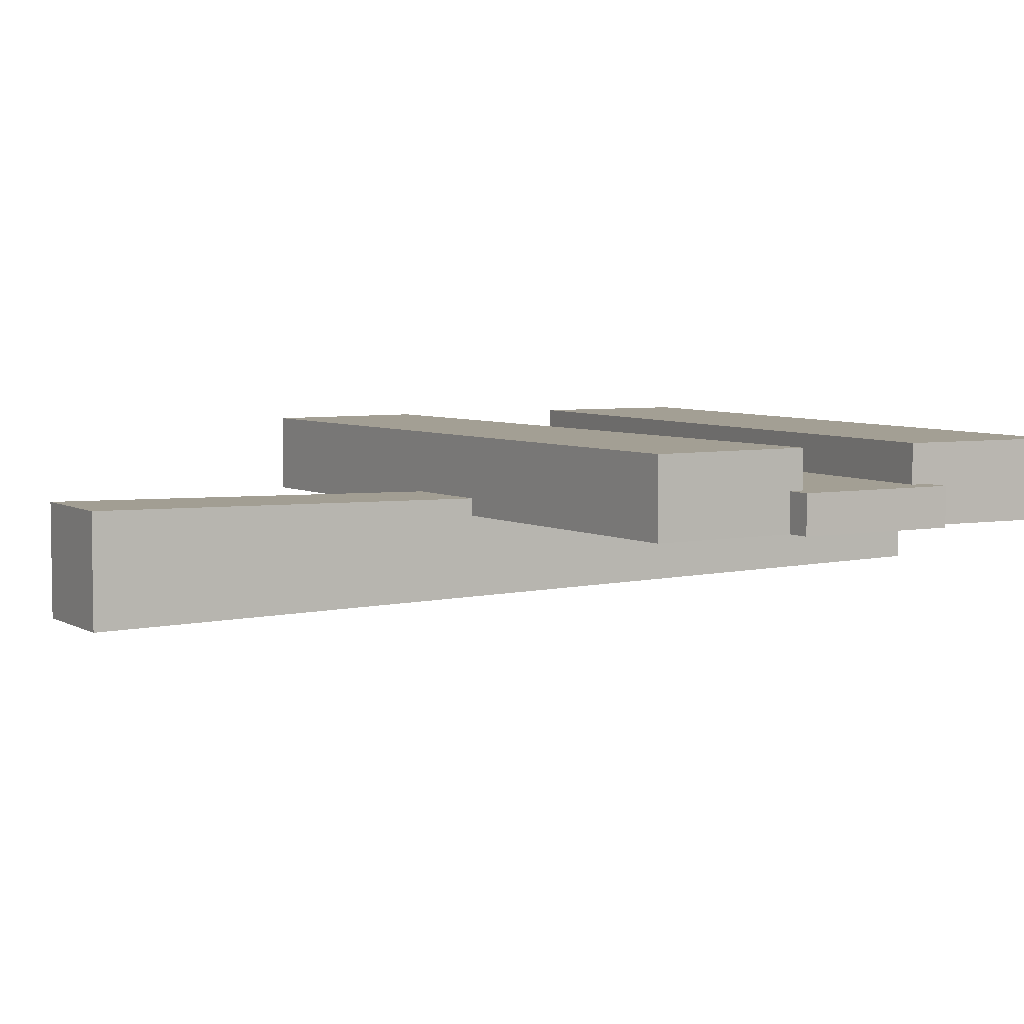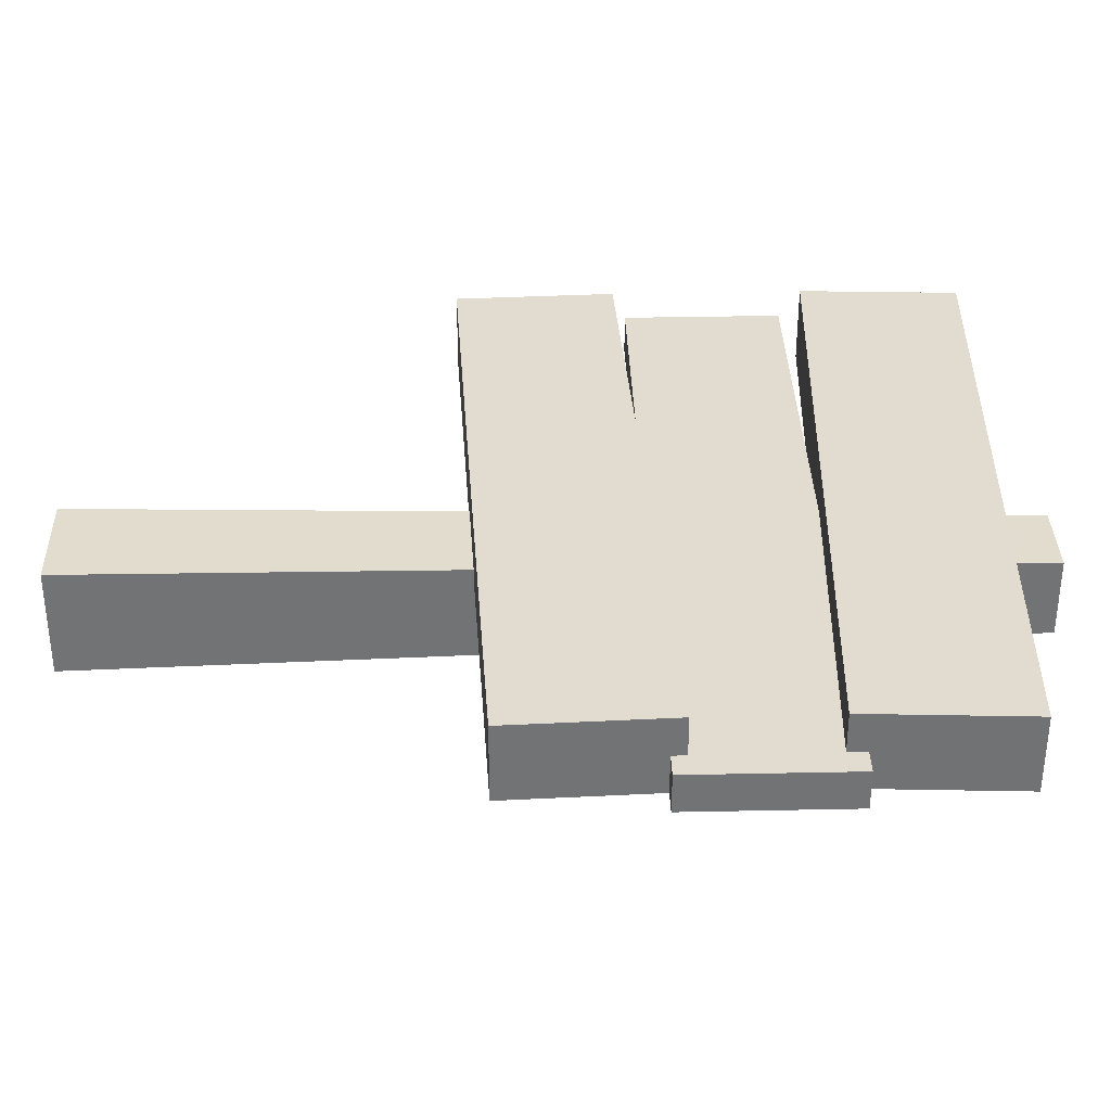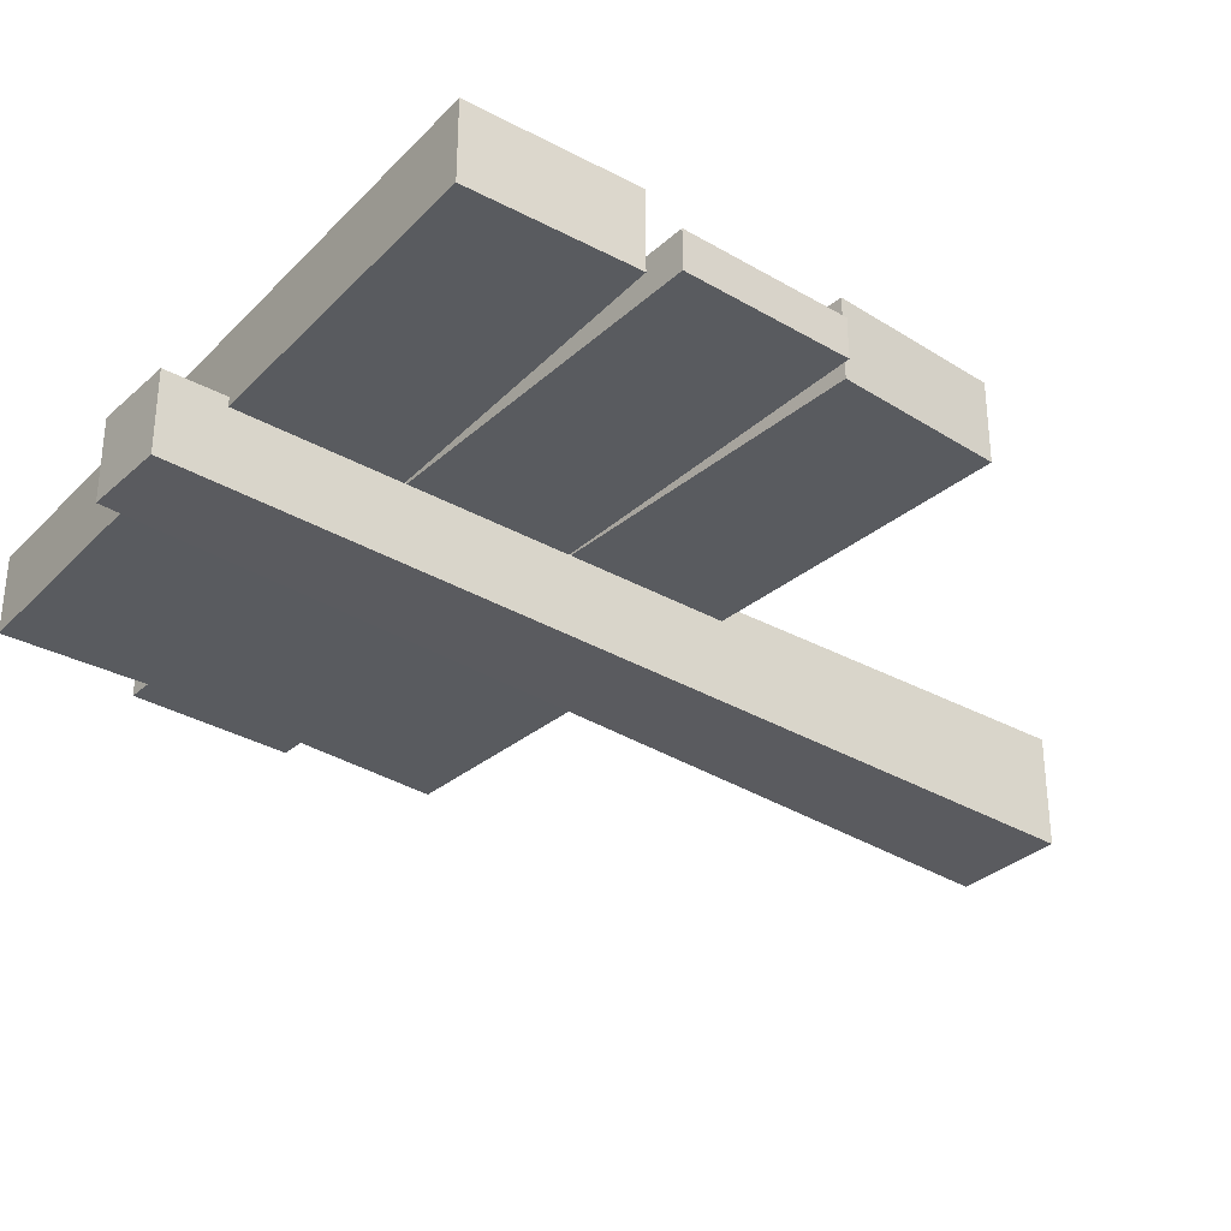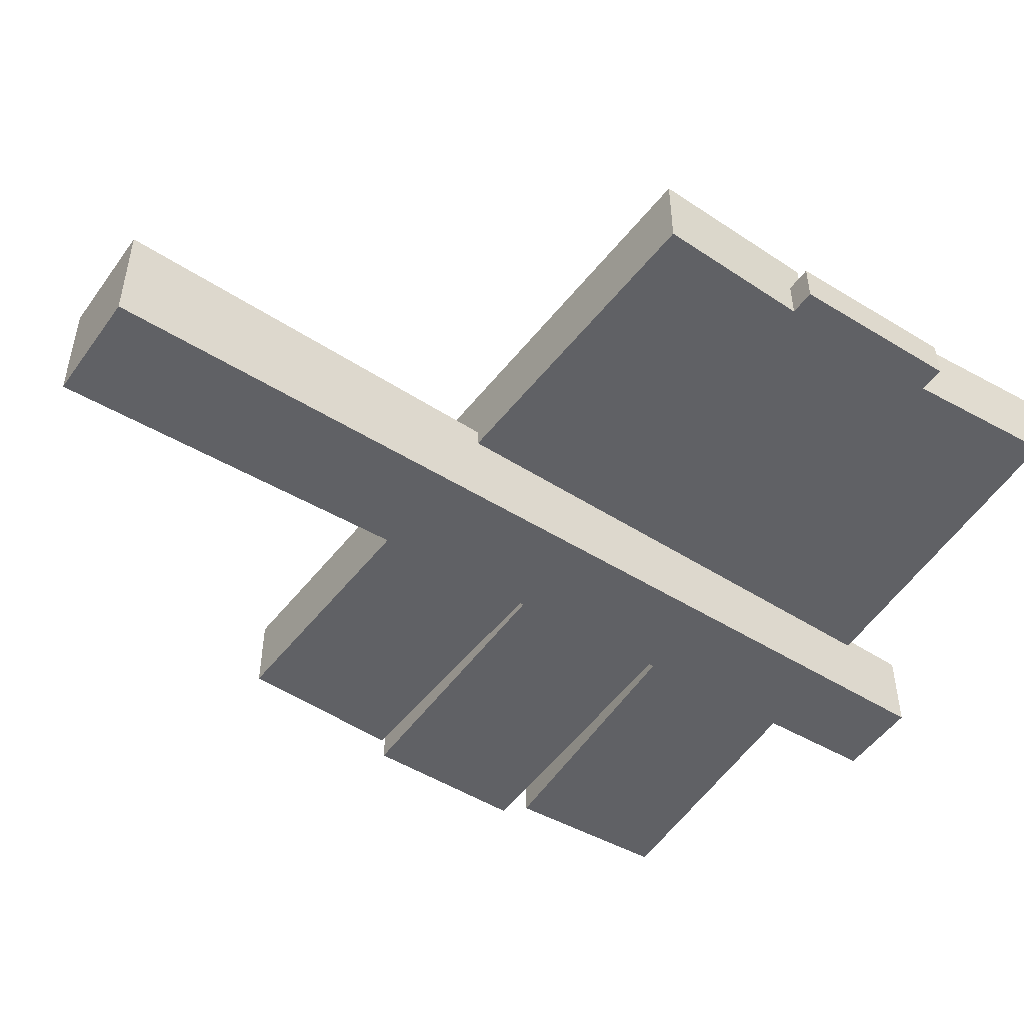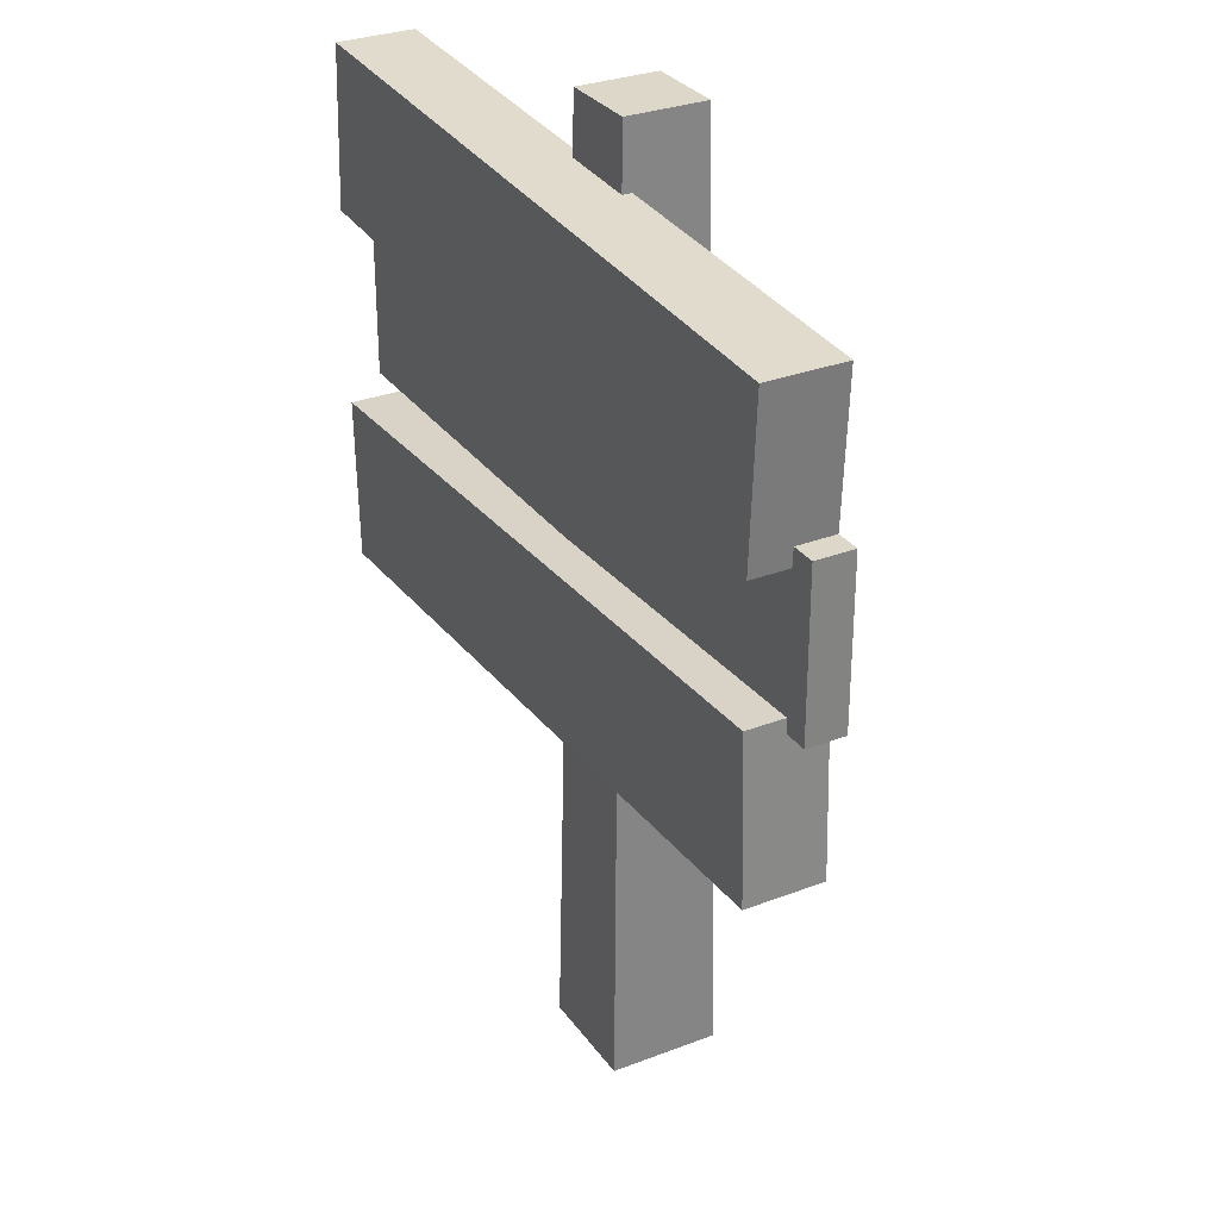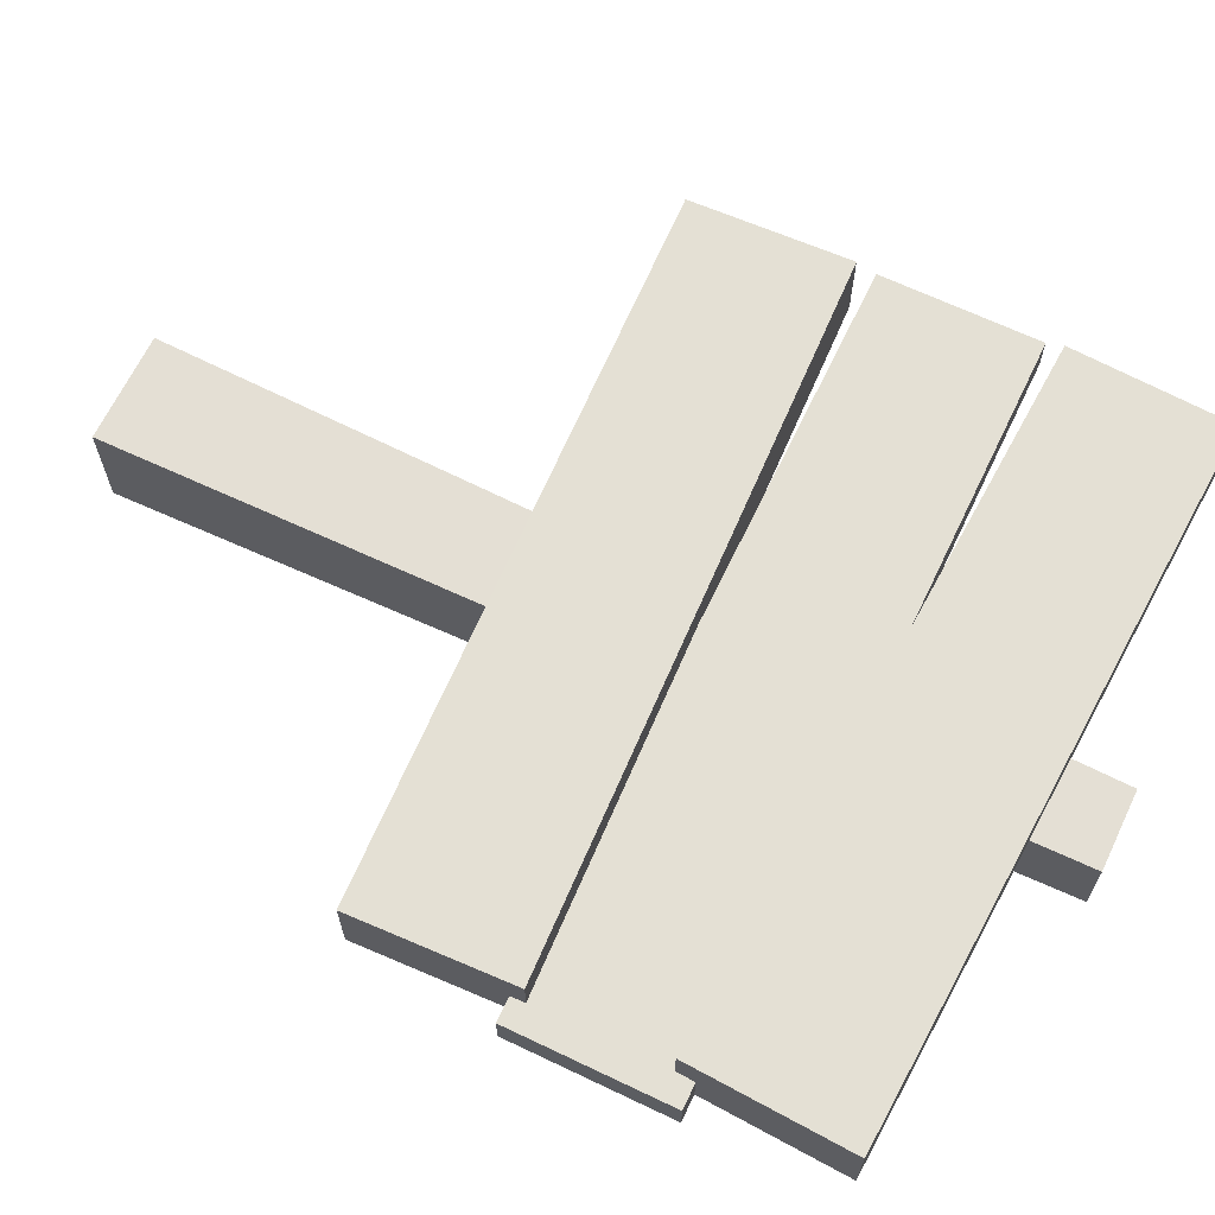
<metadata>
{"format":"obj","ext":"obj","renderer":"f3d","projection":"perspective","resolution":1024,"background":"white","views":[{"elev":5.3,"azim":59.6,"up":"+Z"},{"elev":34.4,"azim":88.4,"up":"+Z"},{"elev":-32.7,"azim":-129.1,"up":"+Z"},{"elev":-49.9,"azim":55.8,"up":"+Z"},{"elev":30.3,"azim":60.9,"up":"+Y"},{"elev":66.1,"azim":115.6,"up":"+Z"}]}
</metadata>
<code>
o sign
v -0.2277 0.2409 0.07
v 0.2277 0.2591 0.02016
v 0.2277 0.2591 0.07
v 0.03104 0.2512 0.03104
v -0.03108 0.2488 0.03108
v -0.03108 0.2488 0.02016
v -0.2277 0.2409 0.02016
v 0.03104 0.2512 0.02016
v -0.003432 0.457 0.0278
v -0.244 0.457 0.04508
v -0.003432 0.457 0.04508
v -0.0278 0.457 0.0278
v -0.0278 0.457 0.02016
v -0.244 0.457 0.02016
v 0.02619 0.559 0.02016
v 0.02619 0.559 0.02619
v 0.2282 0.5485 0.02016
v -0.2269 0.5723 0.07
v 0.2282 0.5485 0.07
v -0.02615 0.5618 0.02615
v -0.02615 0.5618 0.02016
v -0.2269 0.5723 0.02016
v 0.2394 0.457 0.04508
v 0.2239 0.3535 0.04508
v 0.2394 0.3535 0.04508
v 0.2235 0.3626 0.04508
v 0.2228 0.4451 0.04508
v 0.2234 0.457 0.04508
v -0.244 0.3535 0.04508
v -0.003116 0.3535 0.04508
v -0.003116 0.3535 0.02943
v -0.02943 0.3535 0.02943
v -0.02943 0.3535 0.02016
v -0.244 0.3535 0.02016
v -0.2323 0.469 0.07
v 0.2228 0.4451 0.07
v -0.02778 0.4582 0.02778
v -0.02778 0.4582 0.02016
v -0.2323 0.469 0.02016
v -0.2318 0.3443 0.07
v 0.2235 0.3626 0.07
v -0.2318 0.3443 0.02016
v -0.02945 0.3524 0.02945
v -0.02945 0.3524 0.02016
v 0.2394 0.457 0.02016
v 0.2234 0.457 0.02016
v 0.2394 0.3535 0.02016
v 0.2239 0.3535 0.02016
v -0.02555 0.6 -0.02555
v 0.035 0 -0.035
v -0.035 0 -0.035
v 0.02555 0.6 -0.02555
v -0.02555 0.6 0.02555
v 0.02555 0.6 0.02555
v -0.035 -0 0.035
v 0.035 -0 0.035
f 1 2 3
f 2 1 4
f 4 1 5
f 5 1 6
f 6 1 7
f 8 2 4
f 9 10 11
f 10 9 12
f 10 12 13
f 10 13 14
f 15 16 17
f 18 17 16
f 17 18 19
f 18 16 20
f 18 20 21
f 18 21 22
f 23 24 25
f 24 23 26
f 26 23 27
f 27 23 28
f 10 26 27
f 29 26 10
f 26 29 30
f 10 27 11
f 29 31 30
f 31 29 32
f 32 29 33
f 33 29 34
f 35 27 36
f 27 35 11
f 11 35 9
f 9 35 37
f 37 35 38
f 38 35 39
f 19 35 36
f 35 19 18
f 29 14 34
f 14 29 10
f 3 40 1
f 40 3 41
f 1 42 7
f 42 1 40
f 26 40 41
f 40 26 30
f 40 30 31
f 40 31 43
f 40 43 44
f 40 44 42
f 14 33 34
f 33 14 13
f 39 21 38
f 21 39 22
f 45 28 23
f 28 45 46
f 42 6 7
f 6 42 44
f 23 47 45
f 47 23 25
f 24 2 48
f 2 24 3
f 3 24 26
f 3 26 41
f 39 18 22
f 18 39 35
f 24 47 25
f 47 24 48
f 45 47 46
f 47 15 46
f 48 15 47
f 2 15 48
f 15 2 8
f 46 15 17
f 19 46 17
f 46 19 28
f 28 19 27
f 27 19 36
f 49 50 51
f 50 49 52
f 52 53 54
f 53 52 49
f 54 20 16
f 20 54 53
f 55 50 56
f 50 55 51
f 55 49 51
f 49 55 6
f 49 6 44
f 6 55 5
f 21 49 44
f 49 21 53
f 21 44 33
f 43 33 44
f 33 43 32
f 21 33 13
f 21 13 38
f 12 38 13
f 38 12 37
f 53 21 20
f 52 15 8
f 15 52 54
f 15 54 16
f 56 52 8
f 52 56 50
f 56 8 4
f 4 55 56
f 55 4 5
f 32 43 31
f 37 12 9

</code>
